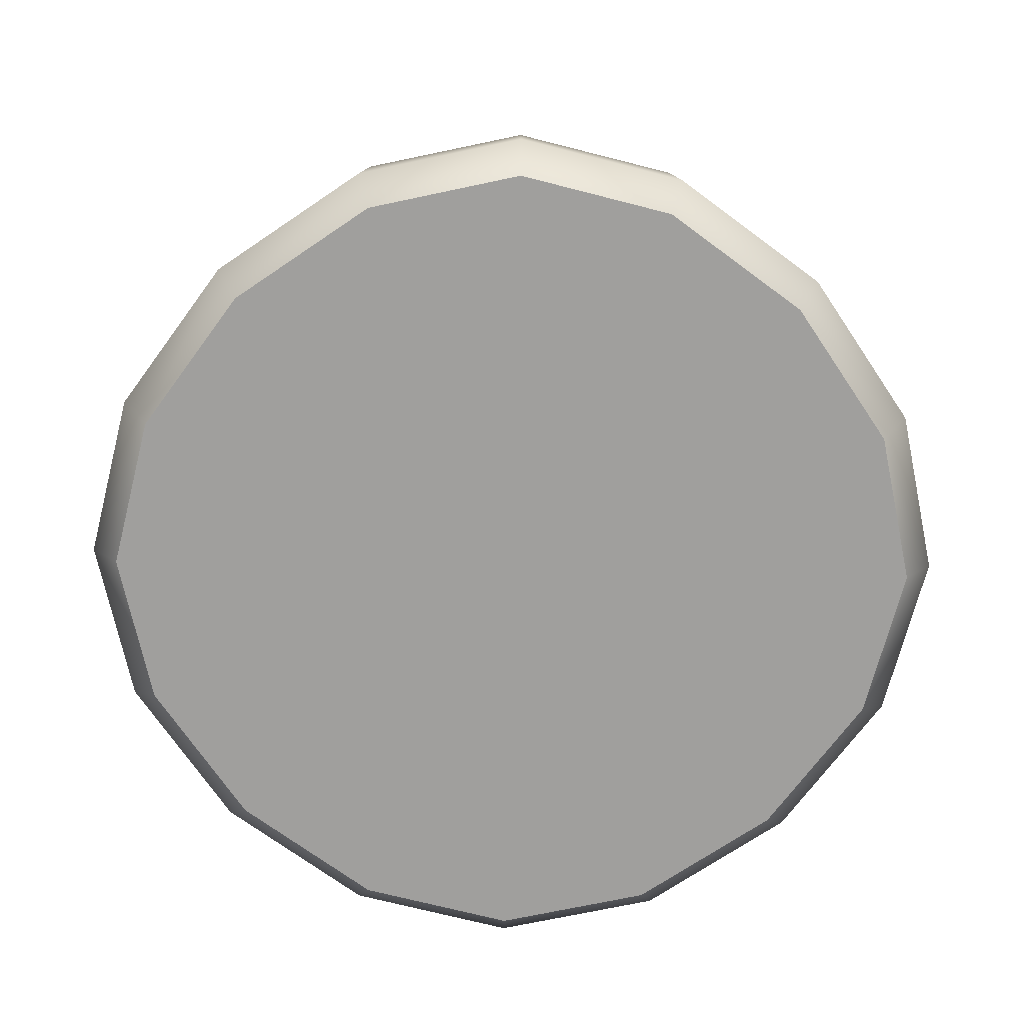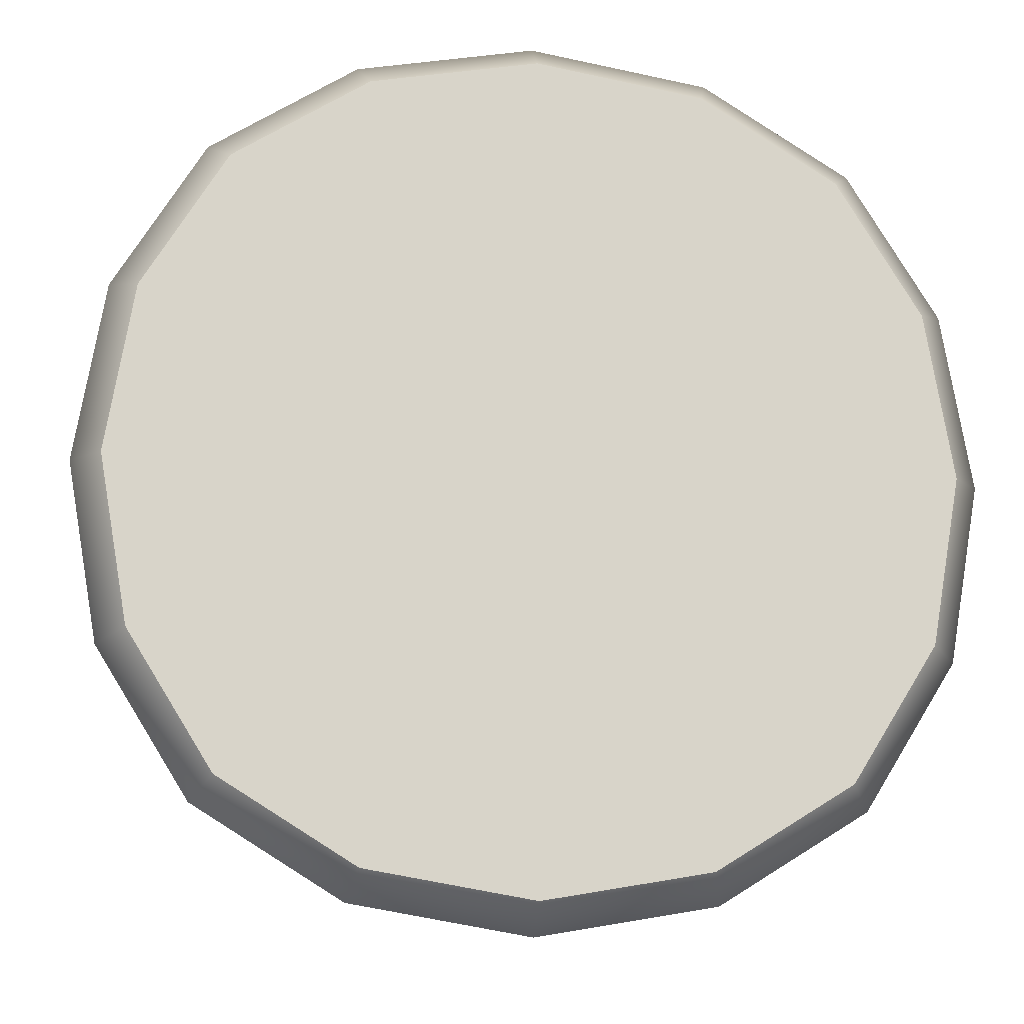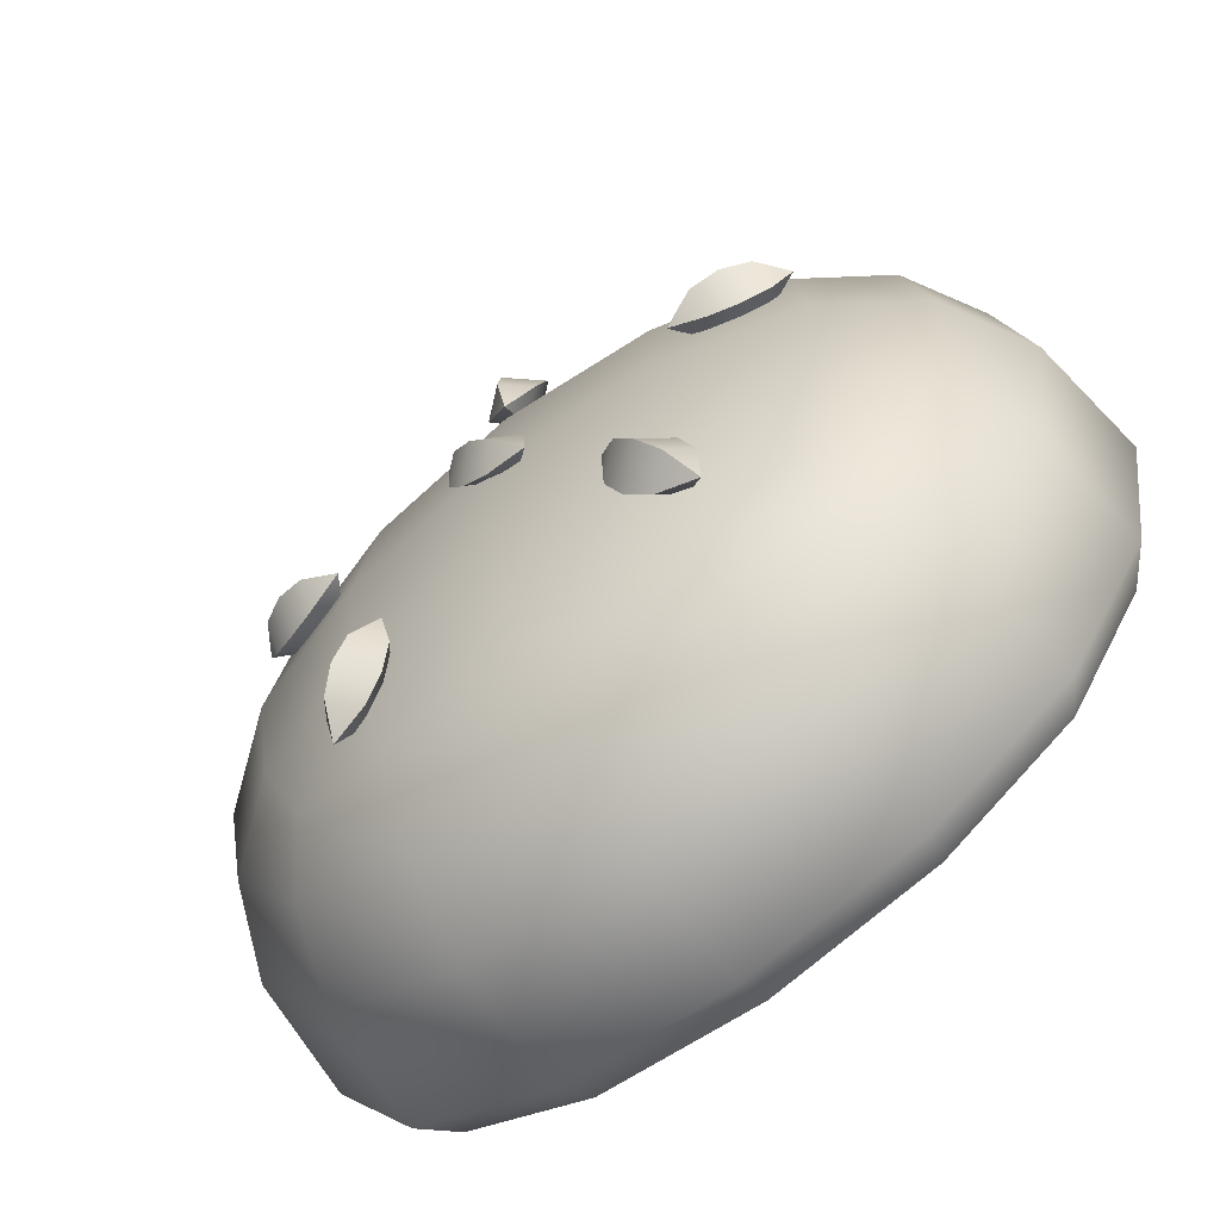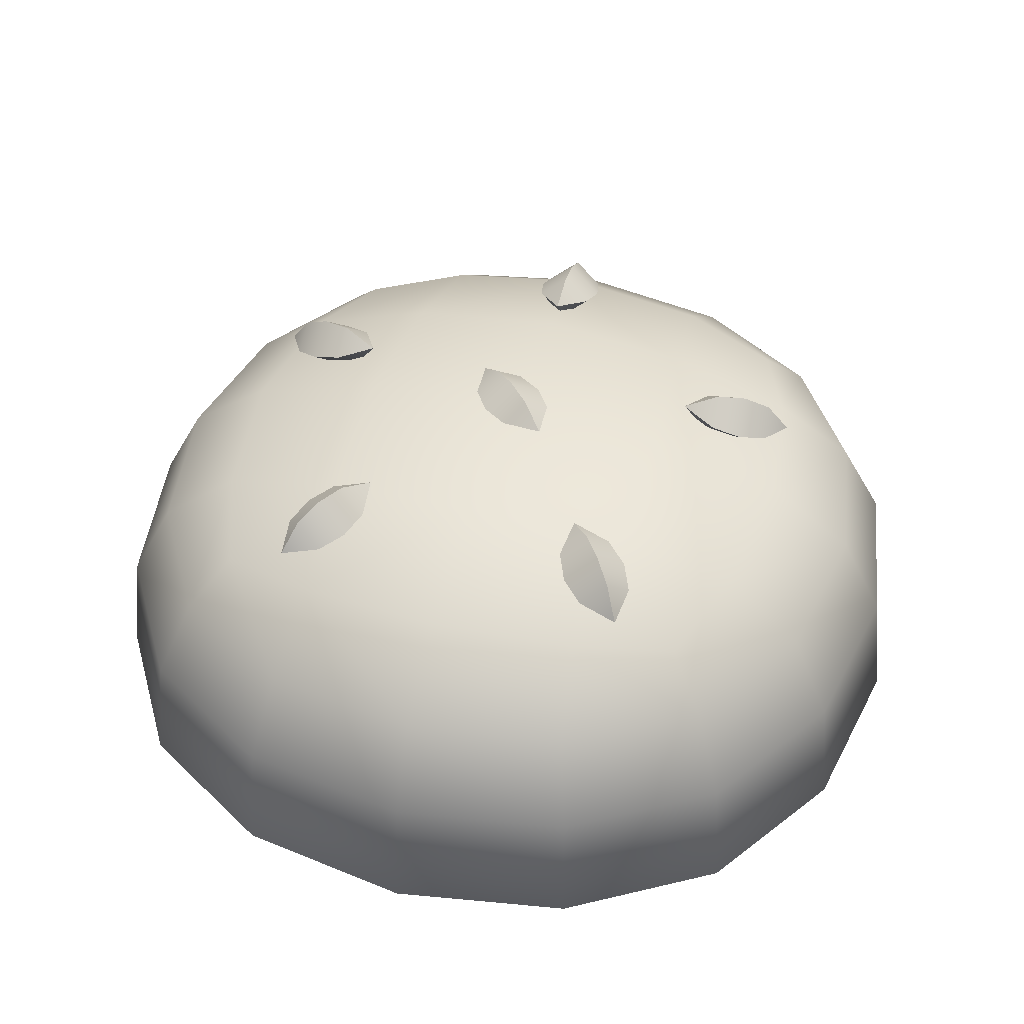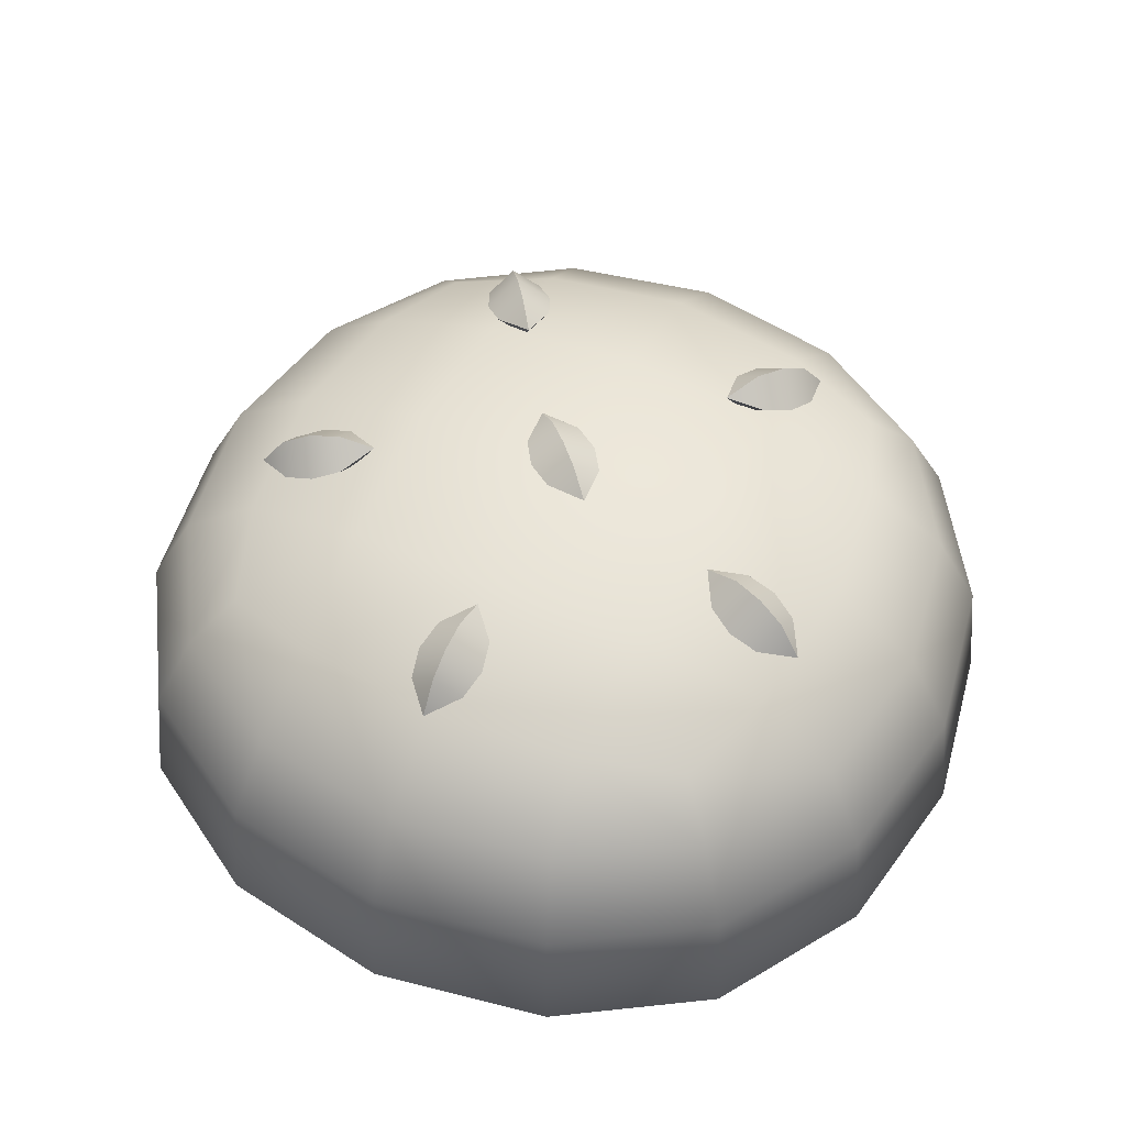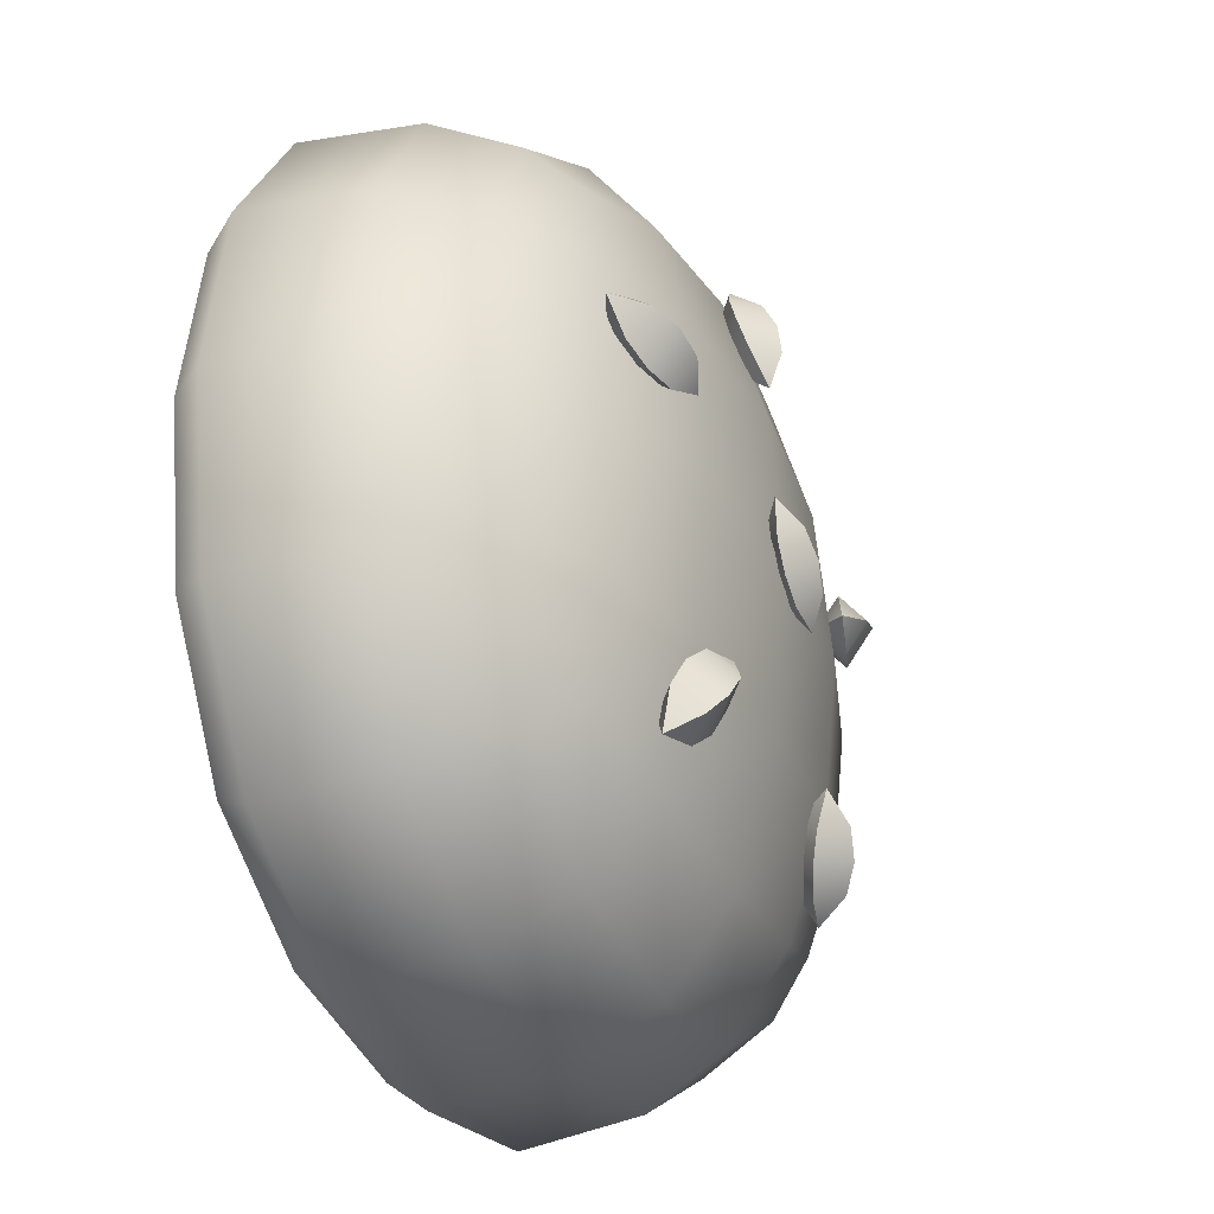
<metadata>
{"format":"obj","ext":"obj","renderer":"f3d","projection":"perspective","resolution":1024,"background":"white","views":[{"elev":-71.4,"azim":43.8,"up":"+Y"},{"elev":-13.4,"azim":-7.4,"up":"+Z"},{"elev":-68.5,"azim":-142.2,"up":"+Z"},{"elev":43.7,"azim":-163.9,"up":"+Y"},{"elev":51.7,"azim":25.2,"up":"+Y"},{"elev":-32.3,"azim":112.6,"up":"+Z"}]}
</metadata>
<code>
o food_ingredient_bun_top_Cube.012
v -0.1932 0.2246 0.1932
v -0.1932 0.2246 -0.1932
v 0.1932 0.2246 0.1932
v 0.1932 0.2246 -0.1932
v -0.2465 0.1243 0.2465
v -0.2227 0.187 0.2227
v -0.2214 0.2376 0.1146
v -0.2355 0.2441 0
v -0.2214 0.2376 -0.1146
v -0.1146 0.2376 -0.2214
v -0 0.2441 -0.2355
v 0.1146 0.2376 -0.2214
v 0.2214 0.2376 -0.1146
v 0.2355 0.2441 0
v 0.2214 0.2376 0.1146
v 0.1146 0.2376 0.2214
v -0 0.2441 0.2355
v -0.1146 0.2376 0.2214
v -0.2227 0.187 -0.2227
v -0.2465 0.1243 -0.2465
v 0.2227 0.187 -0.2227
v 0.2465 0.1243 -0.2465
v 0.2227 0.187 0.2227
v 0.2465 0.1243 0.2465
v -0.316 0.1253 0.1348
v -0.2834 0.1906 0.1229
v -0.3392 0.1263 -0
v -0.3039 0.1937 0
v -0.316 0.1253 -0.1348
v -0.2834 0.1906 -0.1229
v -0.1348 0.1253 -0.316
v -0.1229 0.1906 -0.2834
v 0 0.1263 -0.3392
v -0 0.1937 -0.3039
v 0.1348 0.1253 -0.316
v 0.1229 0.1906 -0.2834
v 0.316 0.1253 -0.1348
v 0.2834 0.1906 -0.1229
v 0.3392 0.1263 0
v 0.3039 0.1937 -0
v 0.316 0.1253 0.1348
v 0.2834 0.1906 0.1229
v 0.1348 0.1253 0.316
v 0.1229 0.1906 0.2834
v -0 0.1263 0.3392
v 0 0.1937 0.3039
v -0.1348 0.1253 0.316
v -0.1229 0.1906 0.2834
v 0.1221 0.2654 -0.1221
v 0 0.2748 -0.1287
v -0.1221 0.2654 -0.1221
v 0.1287 0.2748 0
v -0 0.285 0
v -0.1287 0.2748 -0
v 0.1221 0.2654 0.1221
v -0 0.2748 0.1287
v -0.1221 0.2654 0.1221
v 0 6e-06 -0
v 0.1392 0.03021 0.3261
v 0 0.03028 0.35
v -0.1392 0.03021 0.3261
v 0.3261 0.03021 -0.1392
v 0.35 0.03028 0
v 0.3261 0.03021 0.1392
v -0.1392 0.03021 -0.3261
v 0 0.03028 -0.35
v 0.1392 0.03021 -0.3261
v -0.3261 0.03021 0.1392
v -0.35 0.03028 -0
v -0.3261 0.03021 -0.1392
v 0.2545 0.03015 0.2545
v 0.2545 0.03015 -0.2545
v -0.2545 0.03015 -0.2545
v -0.2545 0.03015 0.2545
v -2e-06 0.2737 0.2259
v -2e-06 0.2874 0.1802
v -0.0215 0.2564 0.2207
v -0.0215 0.2701 0.175
v 0.0215 0.2564 0.2207
v 0.0215 0.2701 0.175
v -2e-06 0.2391 0.2155
v -2e-06 0.2528 0.1698
v -2e-06 0.2493 0.2442
v -2e-06 0.2772 0.1515
v -2e-06 0.2846 0.2043
v -0.02646 0.2632 0.1979
v -2e-06 0.2419 0.1915
v 0.02646 0.2632 0.1979
v -0.2149 0.2737 0.06982
v -0.1714 0.2874 0.05568
v -0.2166 0.2564 0.04776
v -0.1731 0.2701 0.03362
v -0.2033 0.2564 0.08866
v -0.1598 0.2701 0.07452
v -0.205 0.2391 0.0666
v -0.1615 0.2528 0.05246
v -0.2322 0.2493 0.07546
v -0.1441 0.2772 0.04682
v -0.1943 0.2846 0.06312
v -0.1964 0.2632 0.03598
v -0.1821 0.2419 0.05916
v -0.18 0.2632 0.08631
v -0.1328 0.2737 -0.1828
v -0.1059 0.2874 -0.1458
v -0.1123 0.2564 -0.1912
v -0.08546 0.2701 -0.1542
v -0.1471 0.2564 -0.1659
v -0.1203 0.2701 -0.1289
v -0.1267 0.2391 -0.1744
v -0.0998 0.2528 -0.1374
v -0.1435 0.2493 -0.1976
v -0.08907 0.2772 -0.1226
v -0.1201 0.2846 -0.1653
v -0.09489 0.2632 -0.1756
v -0.1125 0.2419 -0.1549
v -0.1377 0.2632 -0.1445
v 0.1328 0.2737 -0.1828
v 0.1059 0.2874 -0.1458
v 0.1471 0.2564 -0.1659
v 0.1203 0.2701 -0.1289
v 0.1124 0.2564 -0.1912
v 0.08546 0.2701 -0.1542
v 0.1267 0.2391 -0.1744
v 0.0998 0.2528 -0.1374
v 0.1435 0.2493 -0.1976
v 0.08907 0.2772 -0.1226
v 0.1201 0.2846 -0.1653
v 0.1377 0.2632 -0.1445
v 0.1125 0.2419 -0.1549
v 0.0949 0.2632 -0.1756
v 0.2149 0.2737 0.06982
v 0.1714 0.2874 0.05569
v 0.2033 0.2564 0.08866
v 0.1598 0.2701 0.07453
v 0.2166 0.2564 0.04776
v 0.1731 0.2701 0.03363
v 0.205 0.2391 0.0666
v 0.1615 0.2528 0.05247
v 0.2322 0.2493 0.07546
v 0.1441 0.2772 0.04683
v 0.1943 0.2846 0.06313
v 0.18 0.2632 0.08631
v 0.1821 0.2419 0.05917
v 0.1964 0.2632 0.03598
v -0.01689 0.2751 -0.01689
v 0.01689 0.2751 0.01689
v -0.03209 0.2895 -0.001681
v 0.001682 0.2895 0.03209
v -0.001685 0.2895 -0.03209
v 0.03209 0.2895 0.001685
v -0.01689 0.3039 -0.01689
v 0.01689 0.3039 0.01689
v -0.03421 0.2895 -0.0342
v 0.03421 0.2895 0.03421
v -2e-06 0.2717 2e-06
v -0.01871 0.2895 0.01871
v -2e-06 0.3072 2e-06
v 0.01871 0.2895 -0.01871
v -0.3034 9e-06 0.1307
v -0.2373 4e-06 0.2373
v -0.2373 4e-06 -0.2373
v -0.3034 9e-06 -0.1307
v -0.3258 2e-06 0
v -0.1307 9e-06 -0.3034
v 0.2373 4e-06 -0.2373
v 0.1307 9e-06 -0.3034
v 0 2e-06 -0.3258
v 0.3034 9e-06 -0.1307
v 0.2373 4e-06 0.2373
v 0.3034 9e-06 0.1307
v 0.3258 2e-06 0
v 0.1307 9e-06 0.3034
v -0.1307 9e-06 0.3034
v 0 2e-06 0.3258
f 70 29 20 73
f 25 26 28 27
f 69 27 29 70
f 27 28 30 29
f 5 6 26 25
f 6 1 7 26
f 26 7 8 28
f 28 8 9 30
f 30 9 2 19
f 29 30 19 20
f 66 33 35 67
f 67 35 22 72
f 31 32 34 33
f 65 31 33 66
f 33 34 36 35
f 68 25 27 69
f 20 19 32 31
f 19 2 10 32
f 32 10 11 34
f 34 11 12 36
f 36 12 4 21
f 35 36 21 22
f 64 41 24 71
f 37 38 40 39
f 62 37 39 63
f 39 40 42 41
f 20 31 65 73
f 22 21 38 37
f 21 4 13 38
f 38 13 14 40
f 40 14 15 42
f 42 15 3 23
f 41 42 23 24
f 60 45 47 61
f 61 47 5 74
f 43 44 46 45
f 45 46 48 47
f 22 37 62 72
f 24 23 44 43
f 23 3 16 44
f 44 16 17 46
f 46 17 18 48
f 48 18 1 6
f 47 48 6 5
f 59 43 45 60
f 49 50 53 52
f 50 51 54 53
f 52 53 56 55
f 53 54 57 56
f 4 12 49 13
f 12 11 50 49
f 11 10 51 50
f 10 2 9 51
f 51 9 8 54
f 54 8 7 57
f 57 7 1 18
f 56 57 18 17
f 55 56 17 16
f 15 55 16 3
f 14 52 55 15
f 13 49 52 14
f 24 43 59 71
f 74 5 25 68
f 63 39 41 64
f 74 68 159 160
f 70 73 161 162
f 69 70 162 163
f 68 69 163 159
f 73 65 164 161
f 67 72 165 166
f 66 67 166 167
f 65 66 167 164
f 72 62 168 165
f 64 71 169 170
f 63 64 170 171
f 62 63 171 168
f 71 59 172 169
f 61 74 160 173
f 60 61 173 174
f 59 60 174 172
f 85 76 78 86
f 86 78 82 87
f 87 82 80 88
f 88 80 76 85
f 82 78 84
f 81 79 83
f 79 75 83
f 80 82 84
f 77 81 83
f 78 76 84
f 76 80 84
f 75 77 83
f 79 88 85 75
f 81 87 88 79
f 77 86 87 81
f 75 85 86 77
f 99 90 92 100
f 100 92 96 101
f 101 96 94 102
f 102 94 90 99
f 96 92 98
f 95 93 97
f 93 89 97
f 94 96 98
f 91 95 97
f 92 90 98
f 90 94 98
f 89 91 97
f 93 102 99 89
f 95 101 102 93
f 91 100 101 95
f 89 99 100 91
f 113 104 106 114
f 114 106 110 115
f 115 110 108 116
f 116 108 104 113
f 110 106 112
f 109 107 111
f 107 103 111
f 108 110 112
f 105 109 111
f 106 104 112
f 104 108 112
f 103 105 111
f 107 116 113 103
f 109 115 116 107
f 105 114 115 109
f 103 113 114 105
f 127 118 120 128
f 128 120 124 129
f 129 124 122 130
f 130 122 118 127
f 124 120 126
f 123 121 125
f 121 117 125
f 122 124 126
f 119 123 125
f 120 118 126
f 118 122 126
f 117 119 125
f 121 130 127 117
f 123 129 130 121
f 119 128 129 123
f 117 127 128 119
f 141 132 134 142
f 142 134 138 143
f 143 138 136 144
f 144 136 132 141
f 138 134 140
f 137 135 139
f 135 131 139
f 136 138 140
f 133 137 139
f 134 132 140
f 132 136 140
f 131 133 139
f 135 144 141 131
f 137 143 144 135
f 133 142 143 137
f 131 141 142 133
f 155 146 148 156
f 156 148 152 157
f 157 152 150 158
f 158 150 146 155
f 152 148 154
f 151 149 153
f 149 145 153
f 150 152 154
f 147 151 153
f 148 146 154
f 146 150 154
f 145 147 153
f 149 158 155 145
f 151 157 158 149
f 147 156 157 151
f 145 155 156 147
f 58 160 159
f 58 162 161
f 58 163 162
f 58 159 163
f 58 161 164
f 58 166 165
f 58 167 166
f 58 164 167
f 58 165 168
f 58 170 169
f 58 171 170
f 58 168 171
f 58 169 172
f 58 173 160
f 58 174 173
f 58 172 174

</code>
